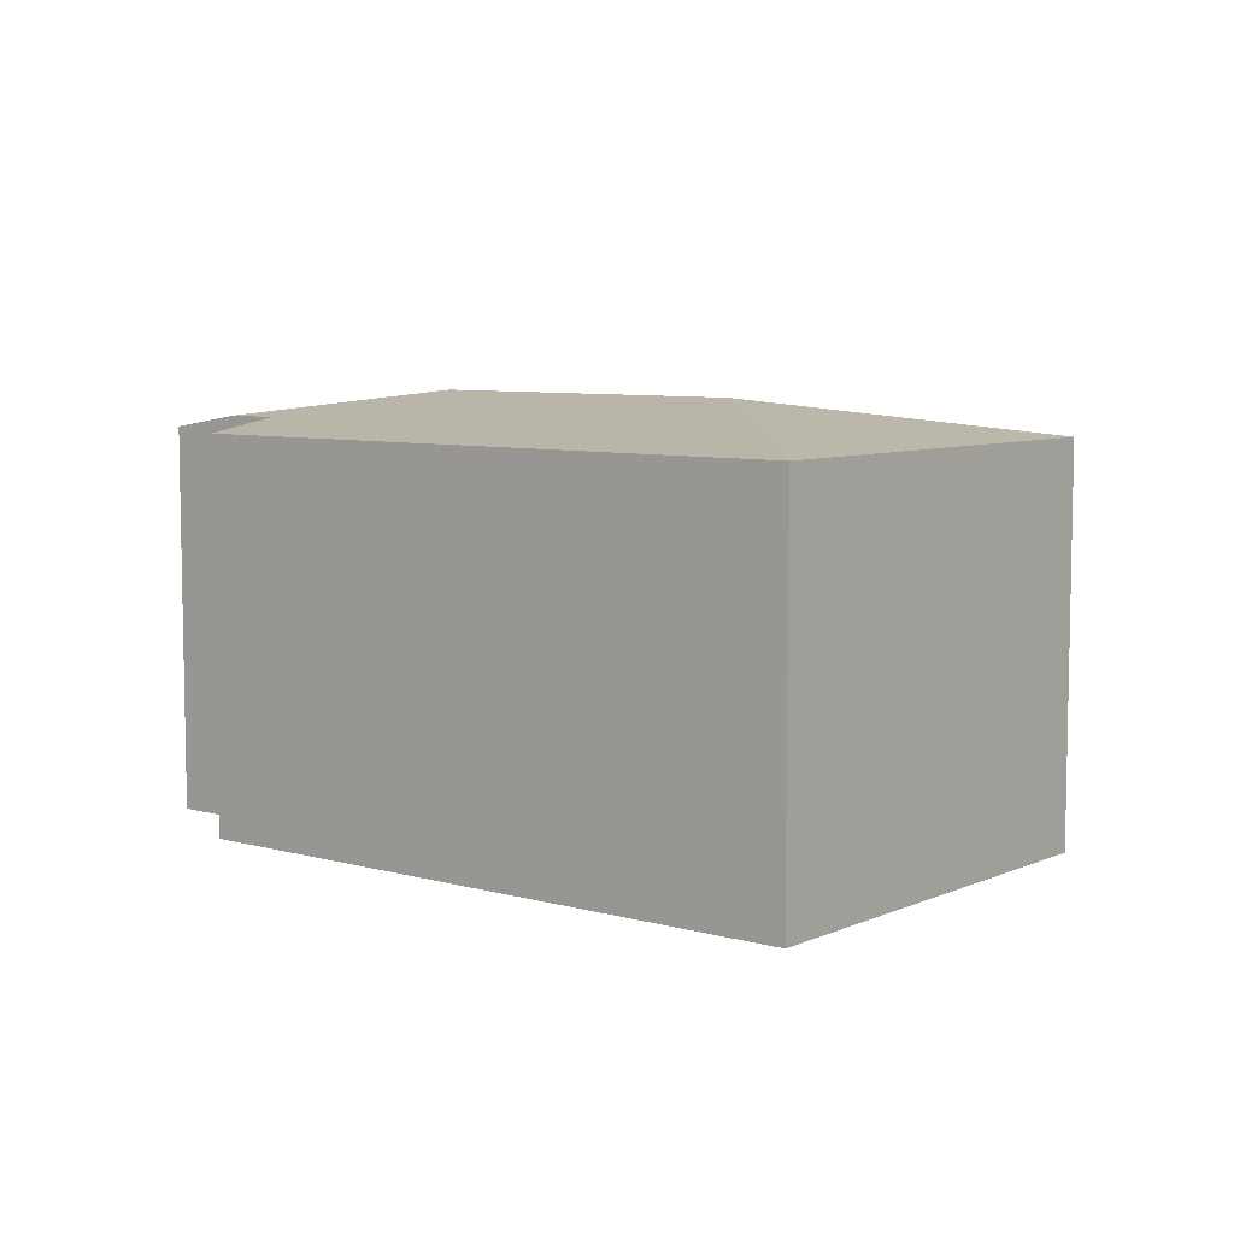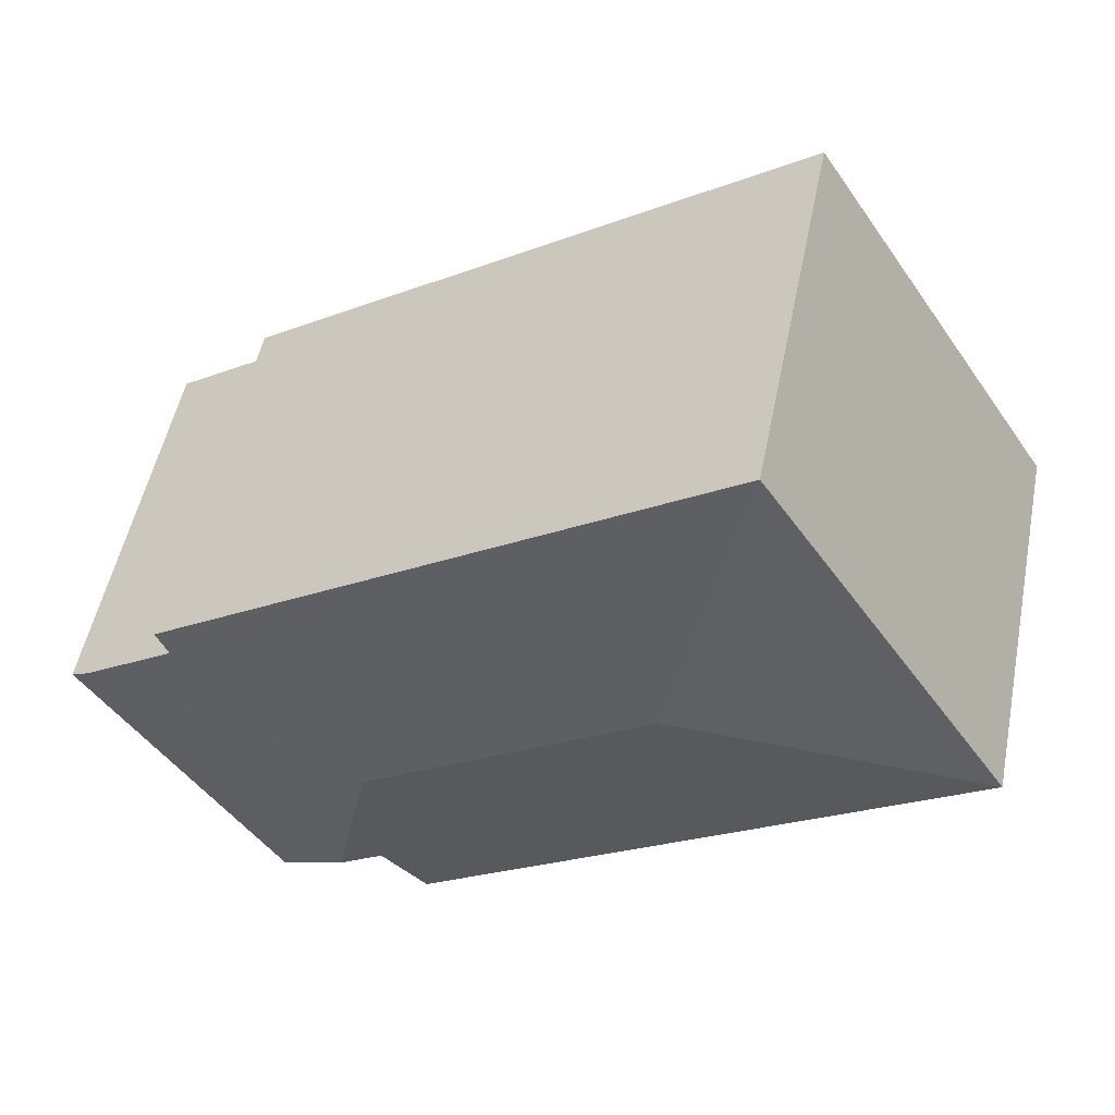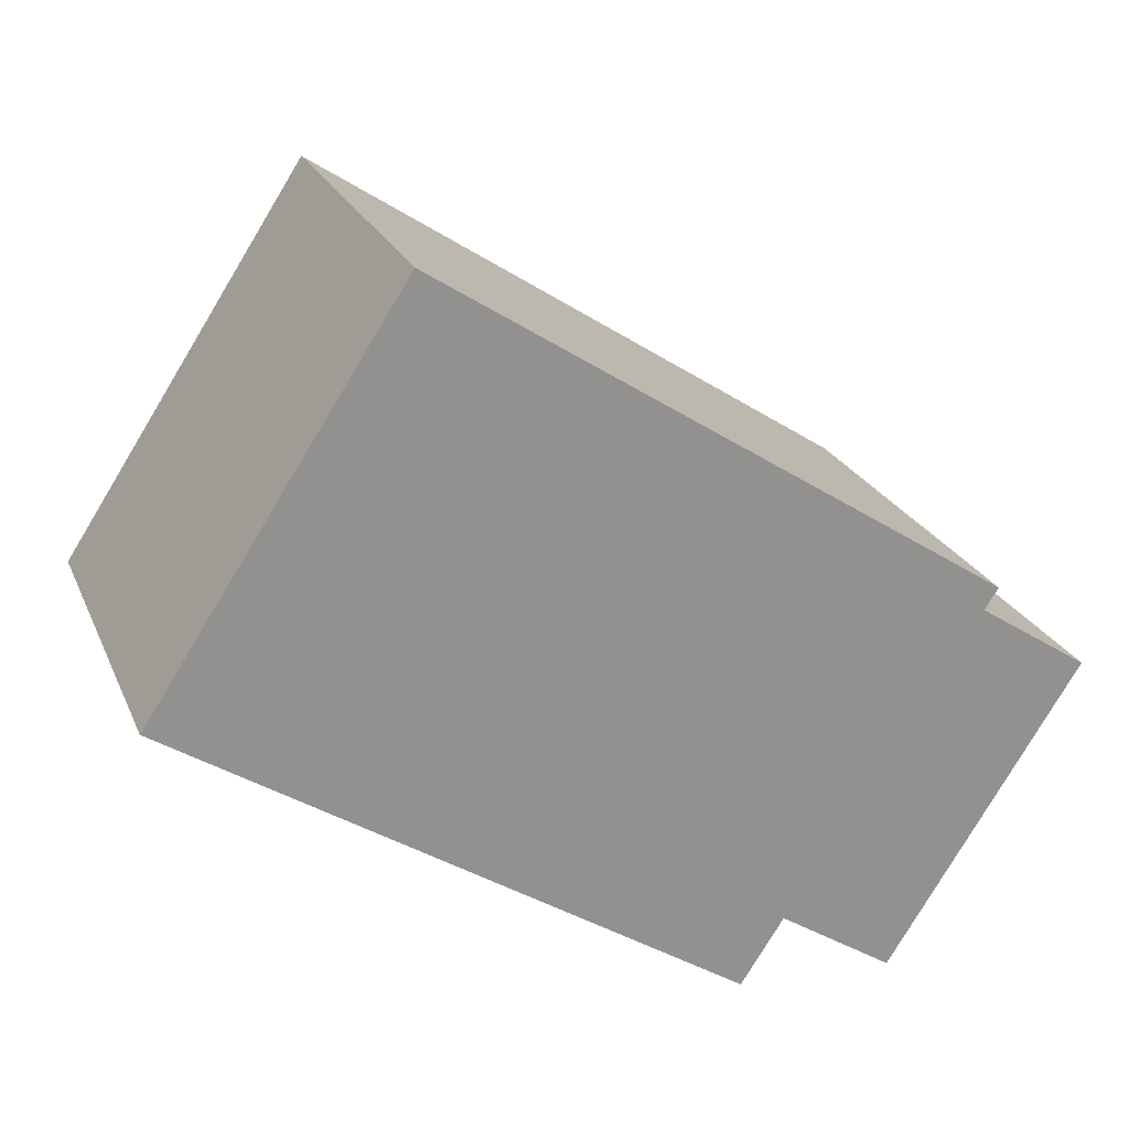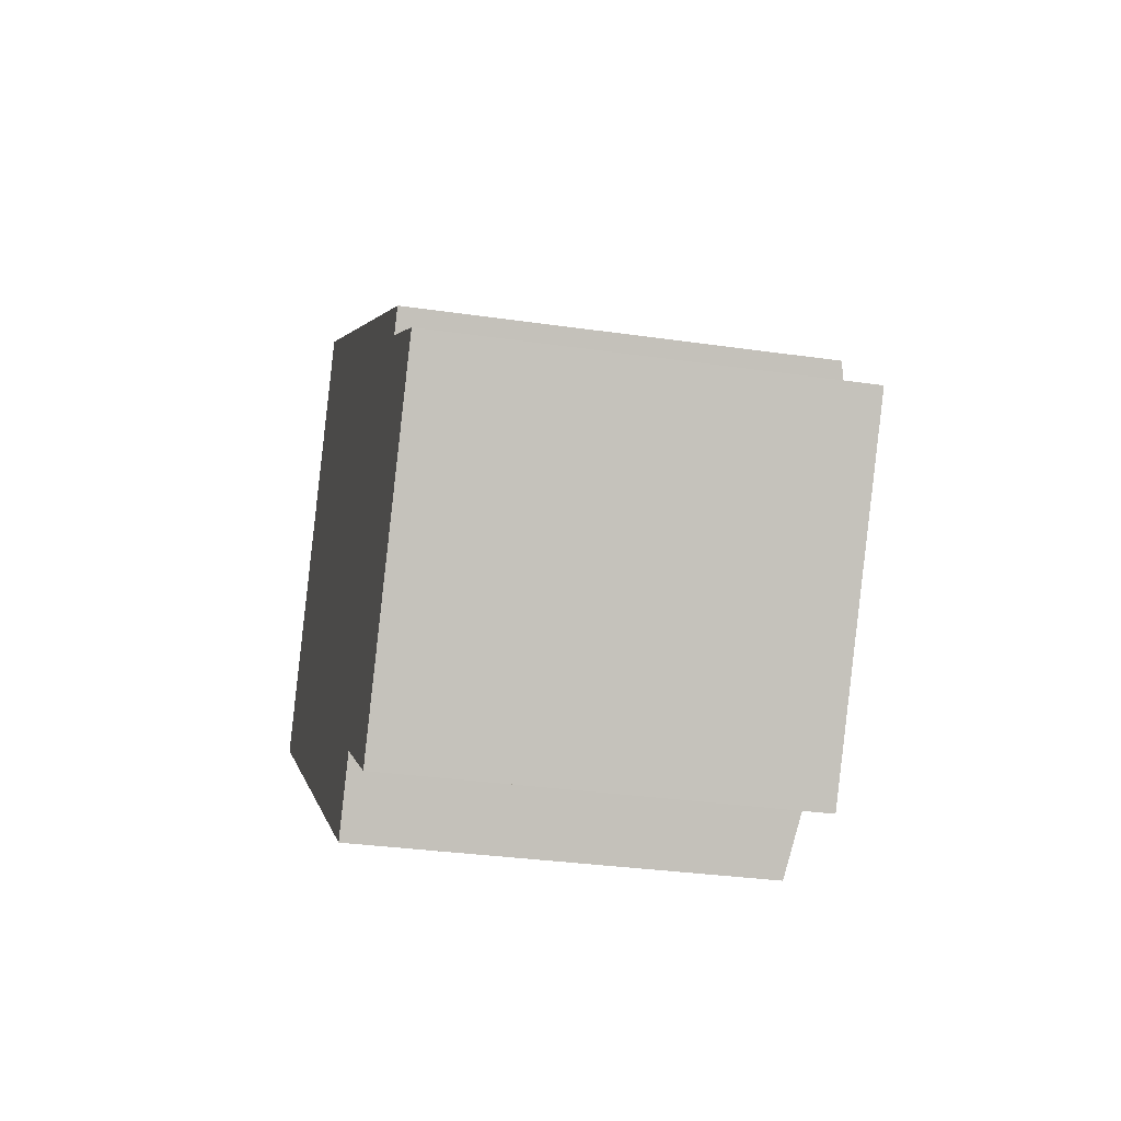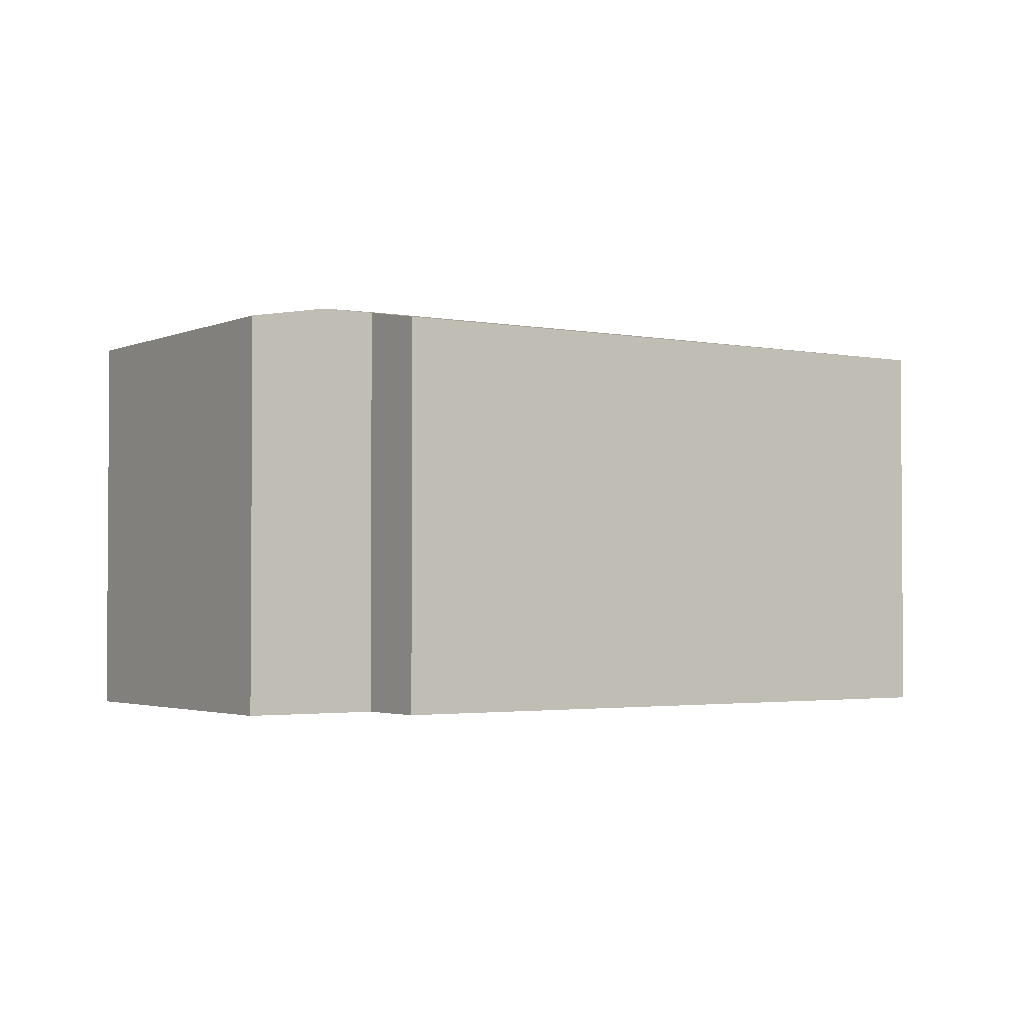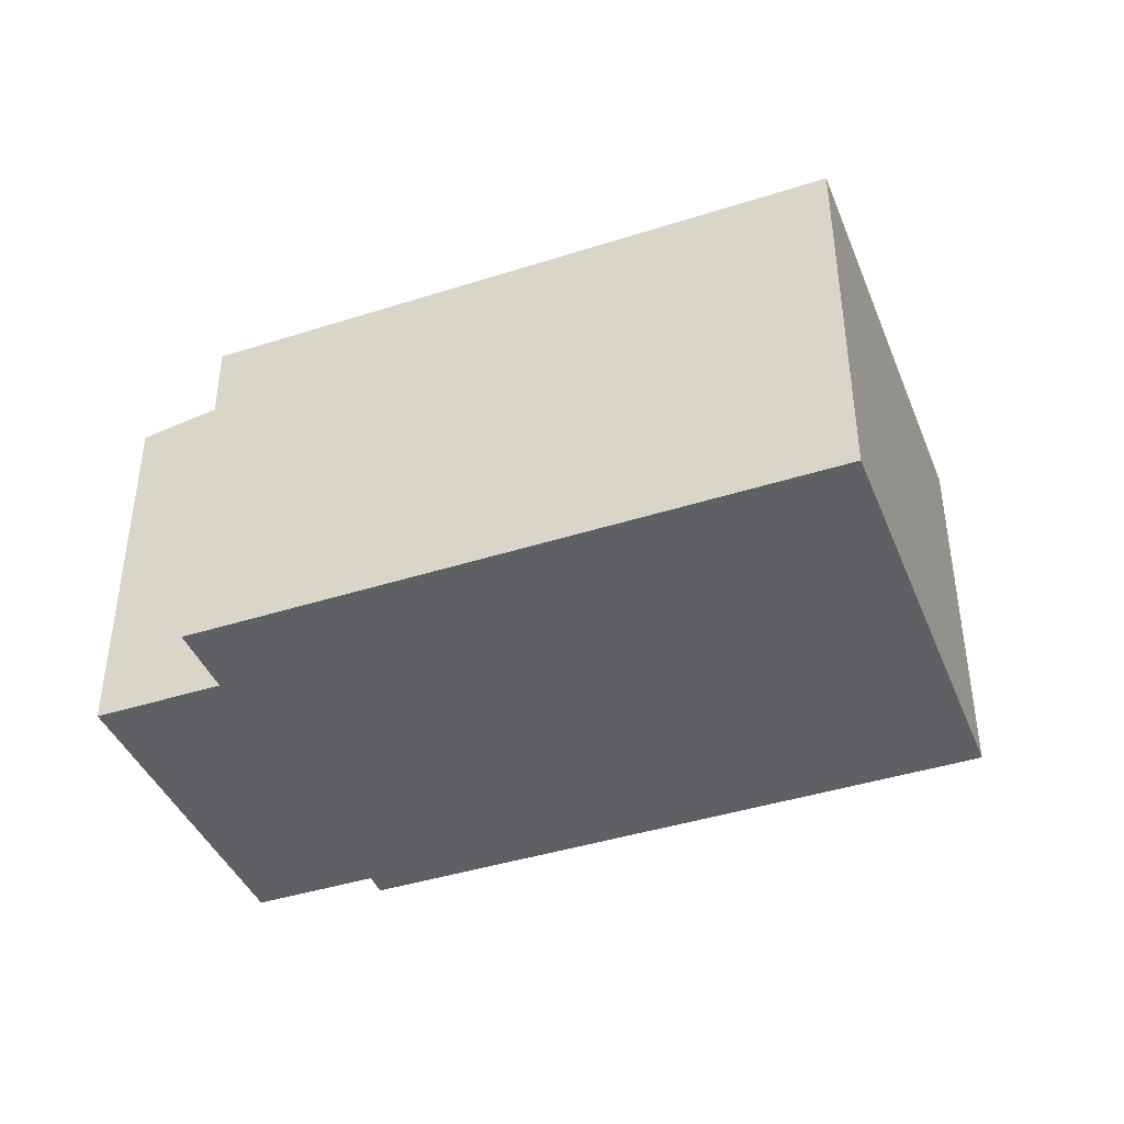
<metadata>
{"format":"obj","ext":"obj","renderer":"f3d","projection":"perspective","resolution":1024,"background":"white","views":[{"elev":7.1,"azim":-108.0,"up":"+Y"},{"elev":52.2,"azim":-168.6,"up":"+Z"},{"elev":23.3,"azim":-19.1,"up":"+Z"},{"elev":-31.3,"azim":78.3,"up":"+Z"},{"elev":-2.4,"azim":178.8,"up":"+Y"},{"elev":-42.1,"azim":-125.9,"up":"+Y"}]}
</metadata>
<code>
v  17.25 12.25 -3.444
v  20.2 11.22 -10.5
v  18.5 11.55 -9.395
v  20.43 11.17 -10.66
v  25.87 11.19 -2.125
v  25.3 11.3 -1.75
v  9.051 12.25 1.903
v  15.97 11.19 -10.42
v  0 11.19 6.849e-16
v  17.19 11.55 -8.544
v  18.46 11.55 -9.371
v  7.148 11.19 10.95
v  10.23 11.19 8.946
v  20.2 11.19 2.441
v  23.12 11.19 0.534
v  22.72 11.3 -0.069
v  7.148 -6.707e-16 10.95
v  10.23 -5.478e-16 8.946
v  20.2 -1.495e-16 2.441
v  23.12 -3.27e-17 0.534
v  22.72 4.225e-18 -0.069
v  25.87 1.301e-16 -2.125
v  25.3 1.072e-16 -1.75
v  20.43 6.525e-16 -10.66
v  17.19 5.232e-16 -8.544
v  15.97 6.38e-16 -10.42
v  18.46 5.738e-16 -9.371
v  20.2 6.431e-16 -10.5
v  18.5 5.753e-16 -9.395
v  0 0 0
g defaultobject
f 1 2 3
f 2 1 4
f 4 1 5
f 5 1 6
f 7 8 9
f 8 7 1
f 8 1 10
f 10 1 3
f 10 3 11
f 7 9 12
f 13 7 12
f 7 13 14
f 7 14 1
f 1 14 15
f 1 15 16
f 1 16 6
f 17 13 12
f 13 17 14
f 14 17 18
f 14 18 19
f 14 19 15
f 15 19 20
f 21 6 16
f 6 21 5
f 5 21 22
f 22 21 23
f 15 21 16
f 21 15 20
f 22 4 5
f 4 22 24
f 25 8 10
f 8 25 26
f 24 2 4
f 2 24 3
f 3 24 11
f 11 24 10
f 10 24 27
f 10 27 25
f 27 24 28
f 27 28 29
f 26 9 8
f 9 26 30
f 30 12 9
f 12 30 17
f 22 28 24
f 28 22 29
f 29 22 23
f 29 23 21
f 29 21 27
f 27 21 25
f 25 30 26
f 30 25 21
f 30 21 20
f 30 20 19
f 30 19 18
f 30 18 17

</code>
